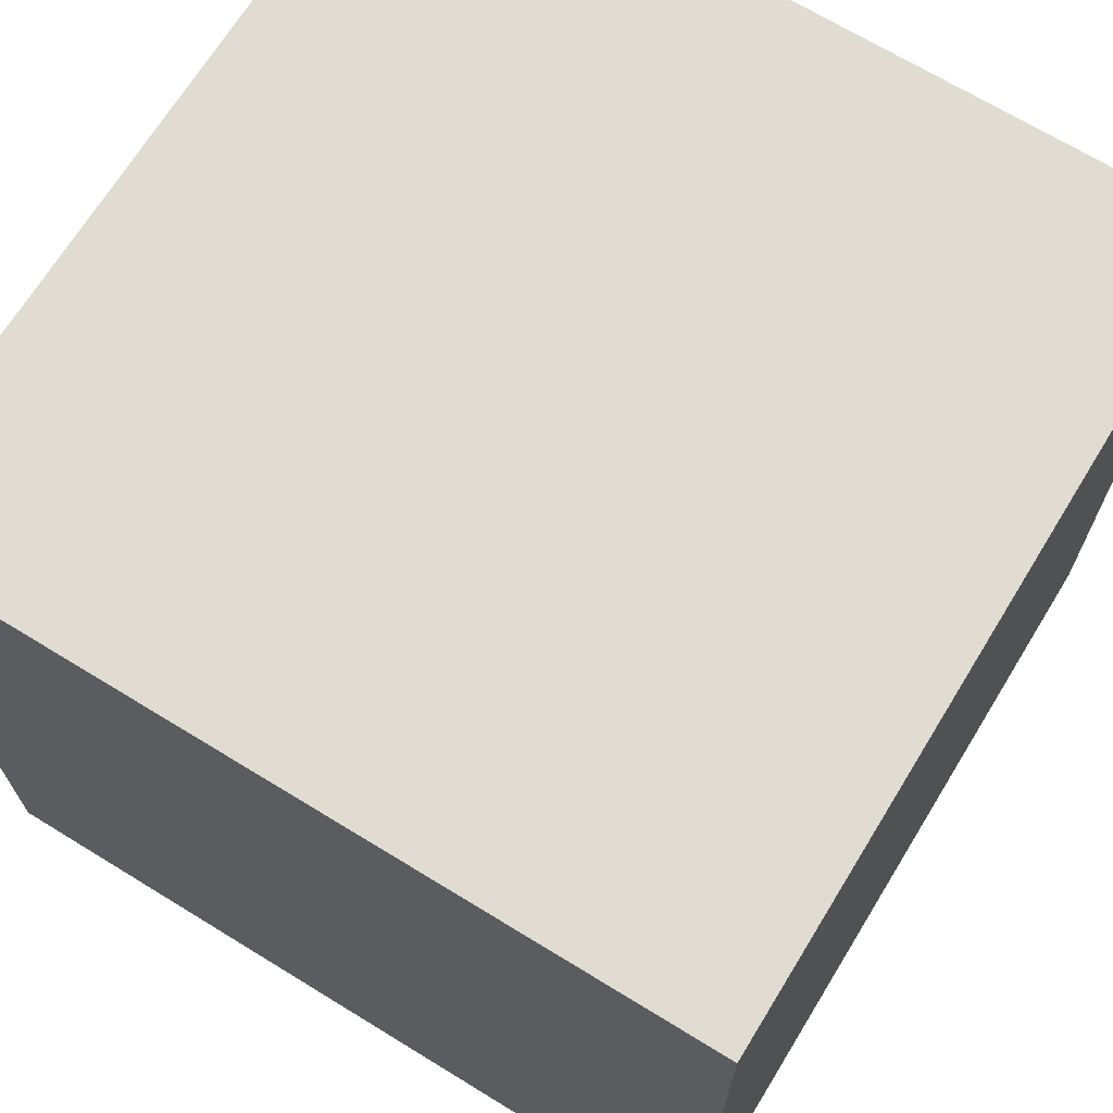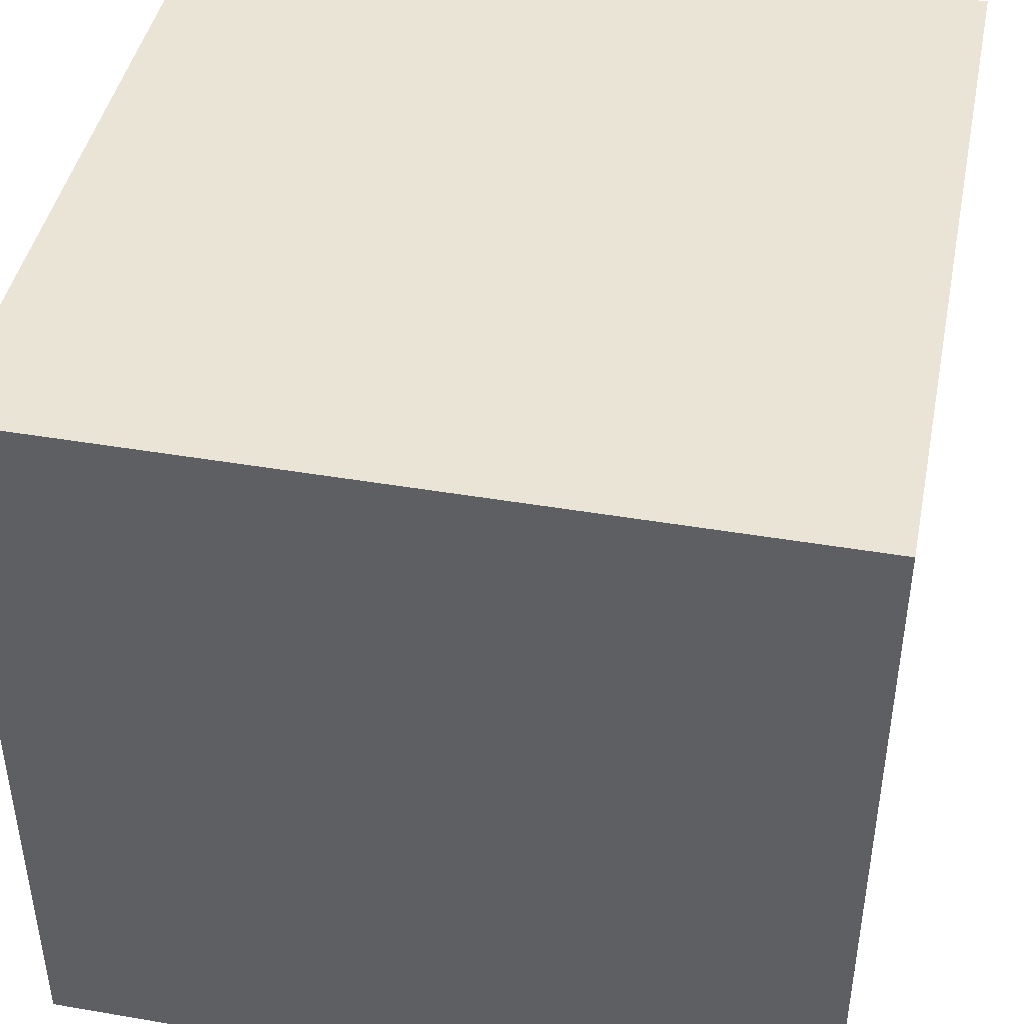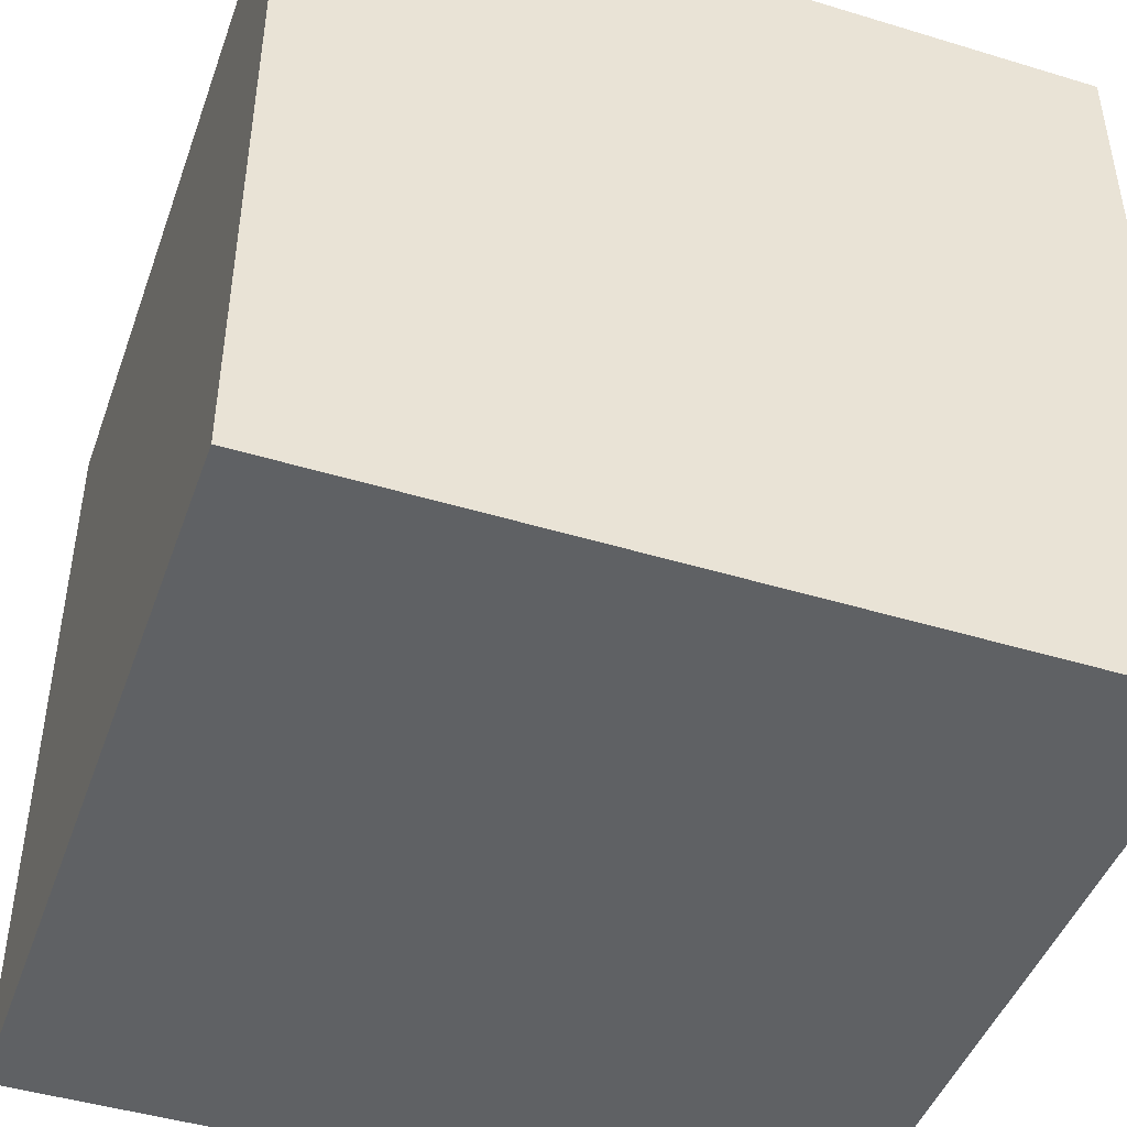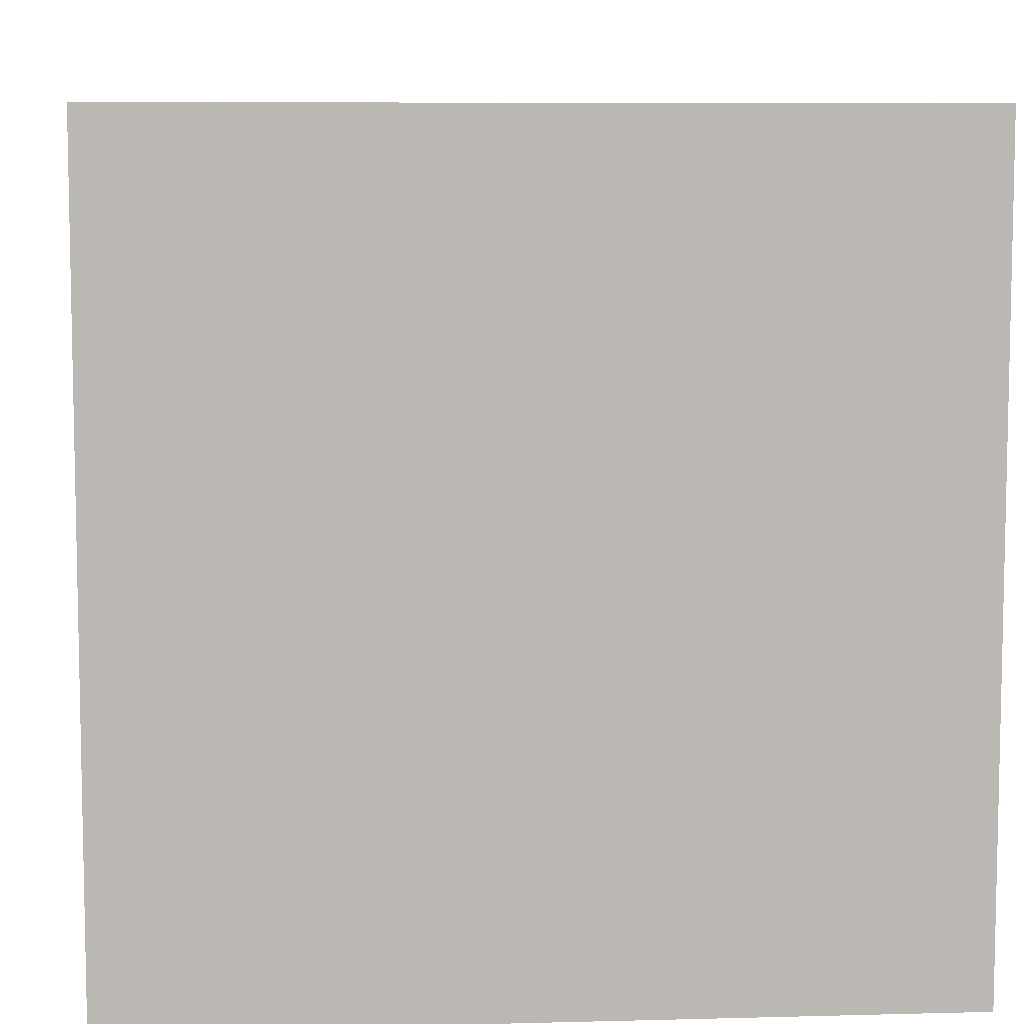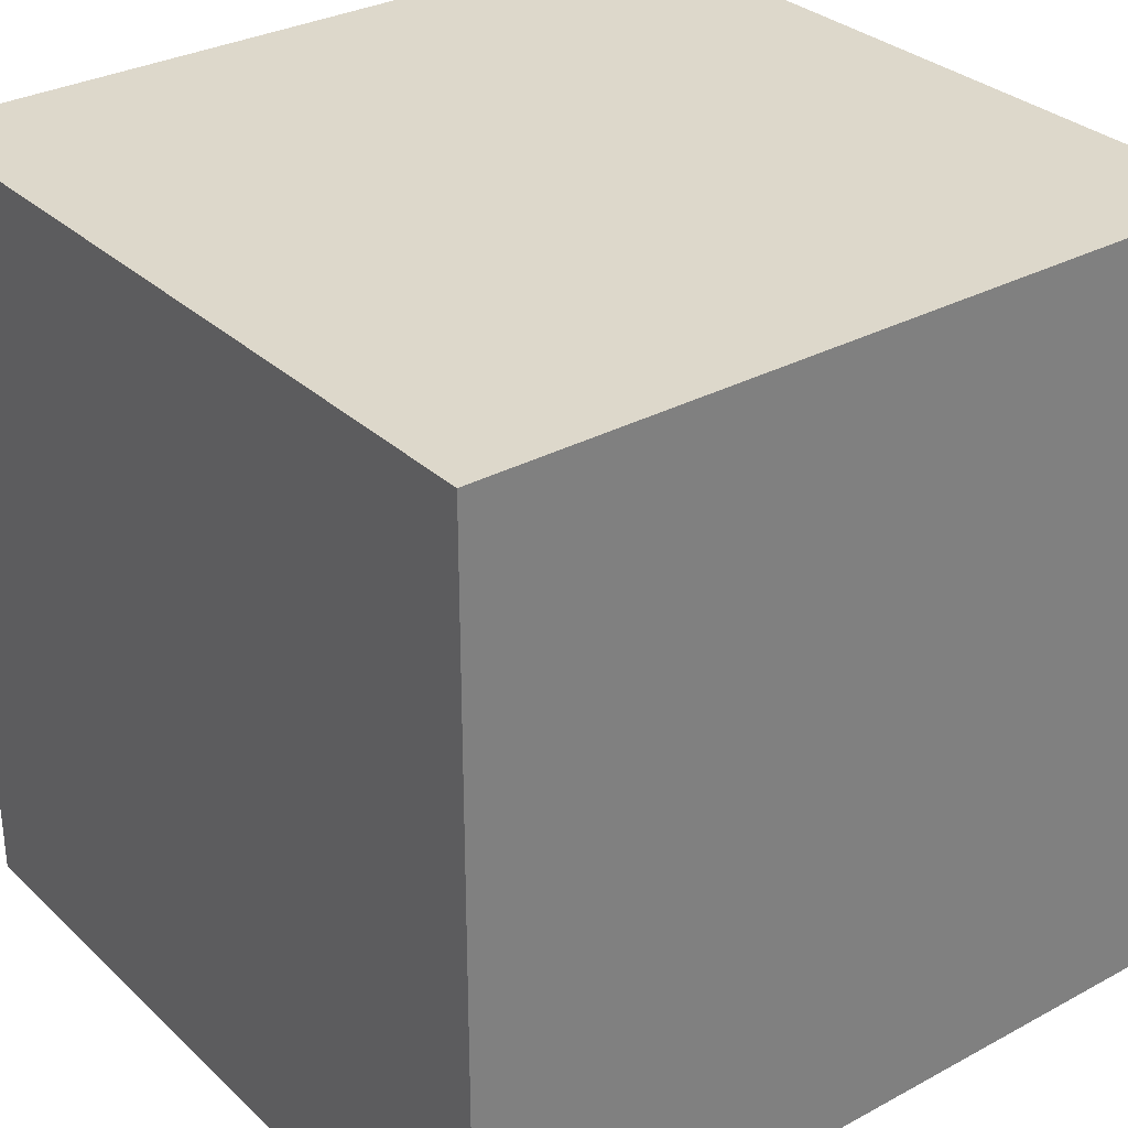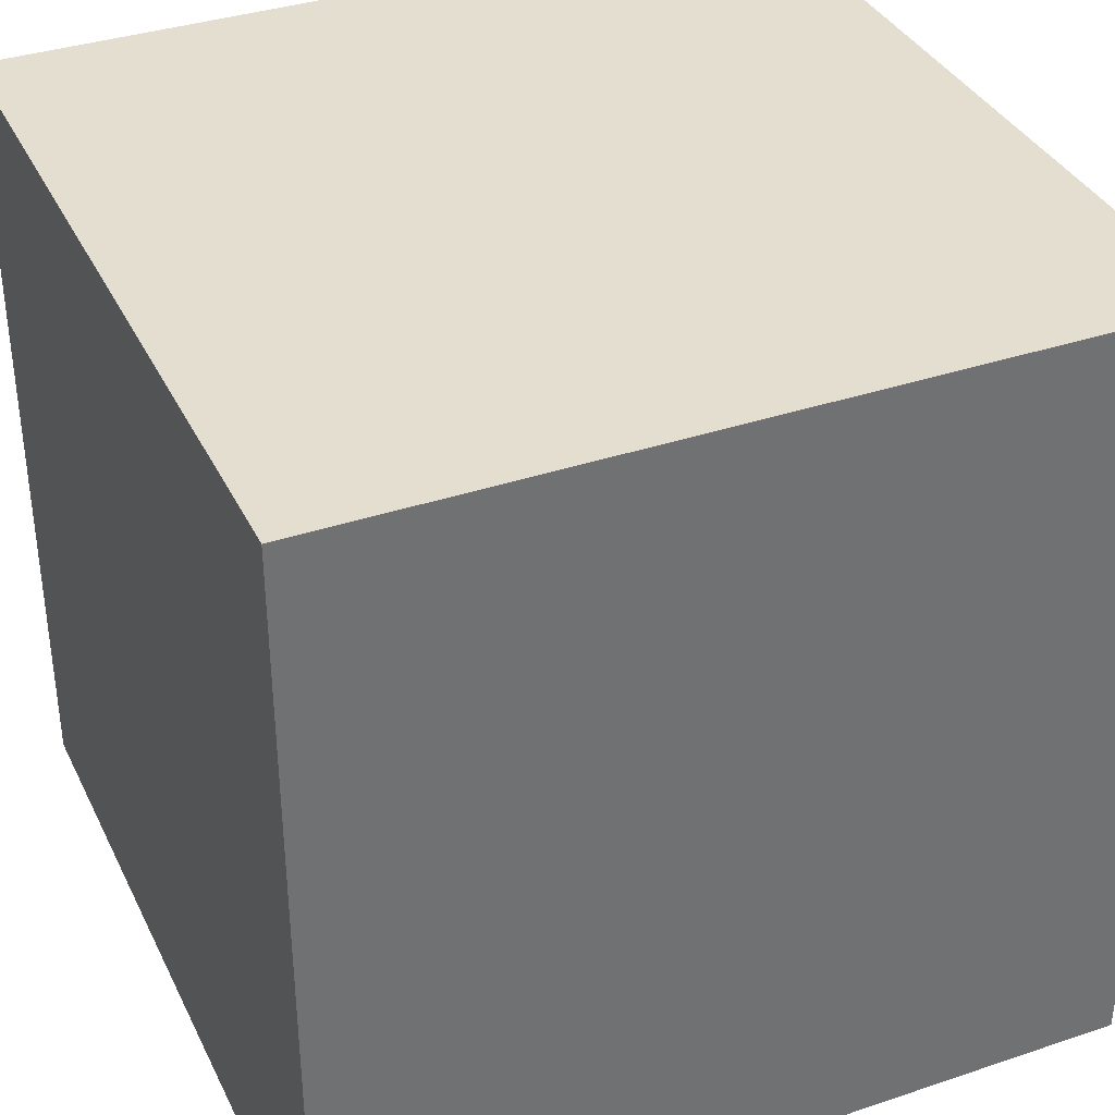
<metadata>
{"format":"obj","ext":"obj","renderer":"f3d","projection":"perspective","resolution":1024,"background":"white","views":[{"elev":69.0,"azim":121.5,"up":"+Y"},{"elev":43.6,"azim":101.4,"up":"+Y"},{"elev":-45.5,"azim":160.7,"up":"+Z"},{"elev":7.6,"azim":-4.3,"up":"+Y"},{"elev":31.2,"azim":-127.6,"up":"+Z"},{"elev":36.4,"azim":66.4,"up":"+Z"}]}
</metadata>
<code>
v 1 -1 -1
v 1 -1 1
v -1 -1 1
v -1 -1 -1
v 1 1 -1
v 1 1 1
v -1 1 1
v -1 1 -1
f 2 3 4
f 5 8 7
f 5 6 2
f 2 6 7
f 7 8 4
f 1 4 8
f 1 2 4
f 6 5 7
f 1 5 2
f 3 2 7
f 3 7 4
f 5 1 8

</code>
